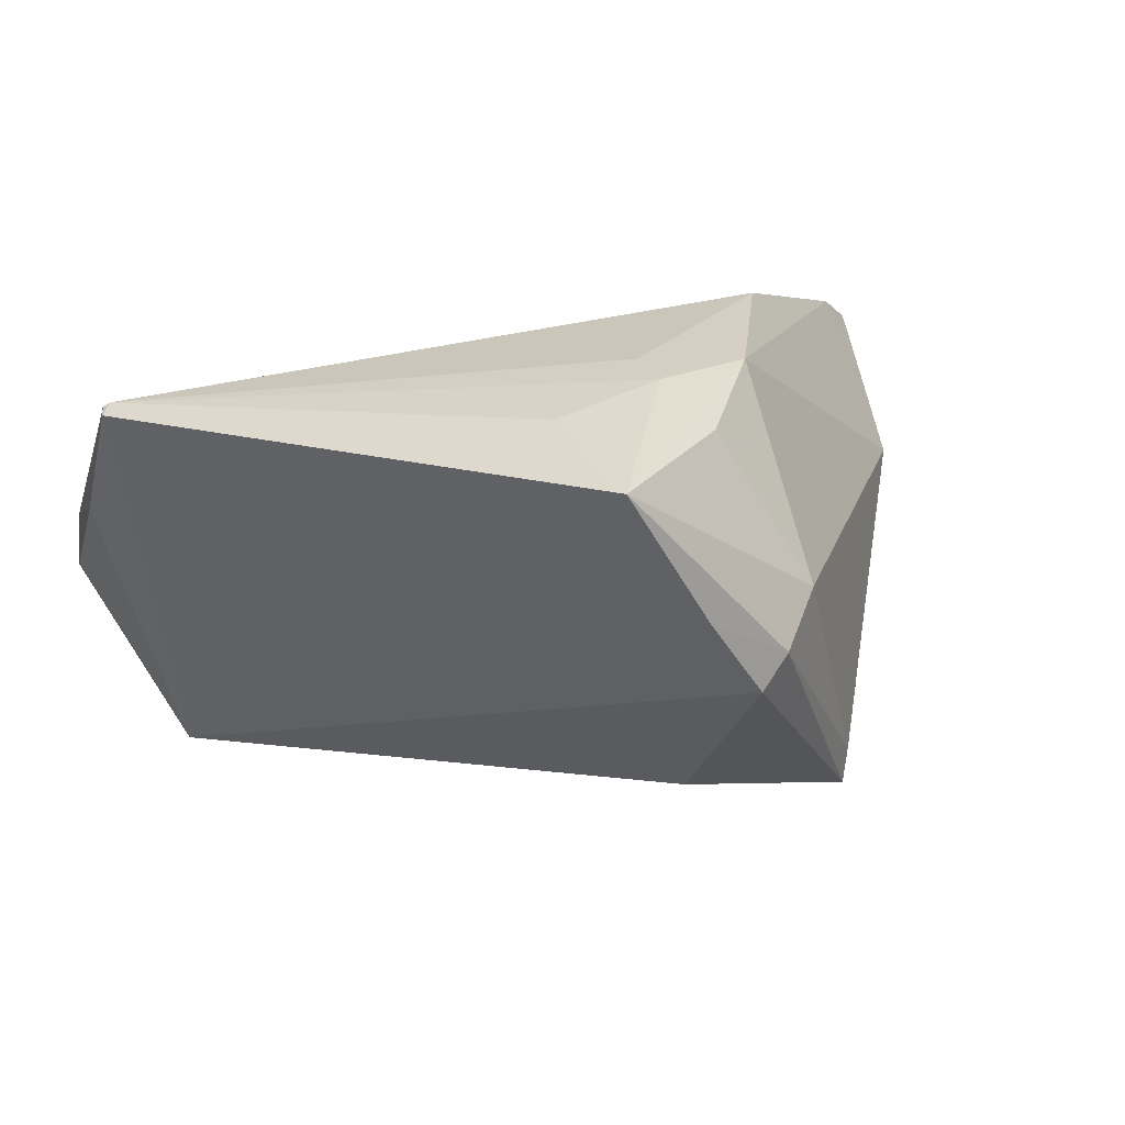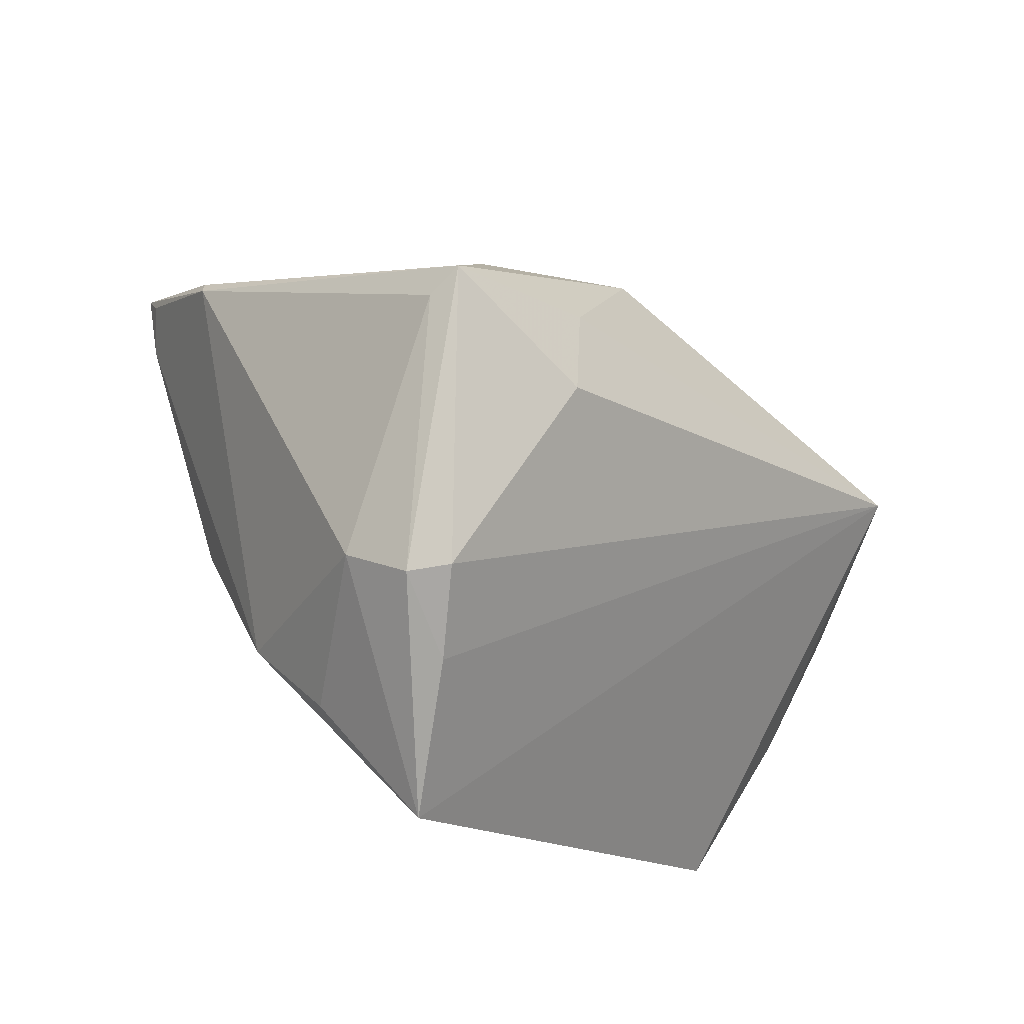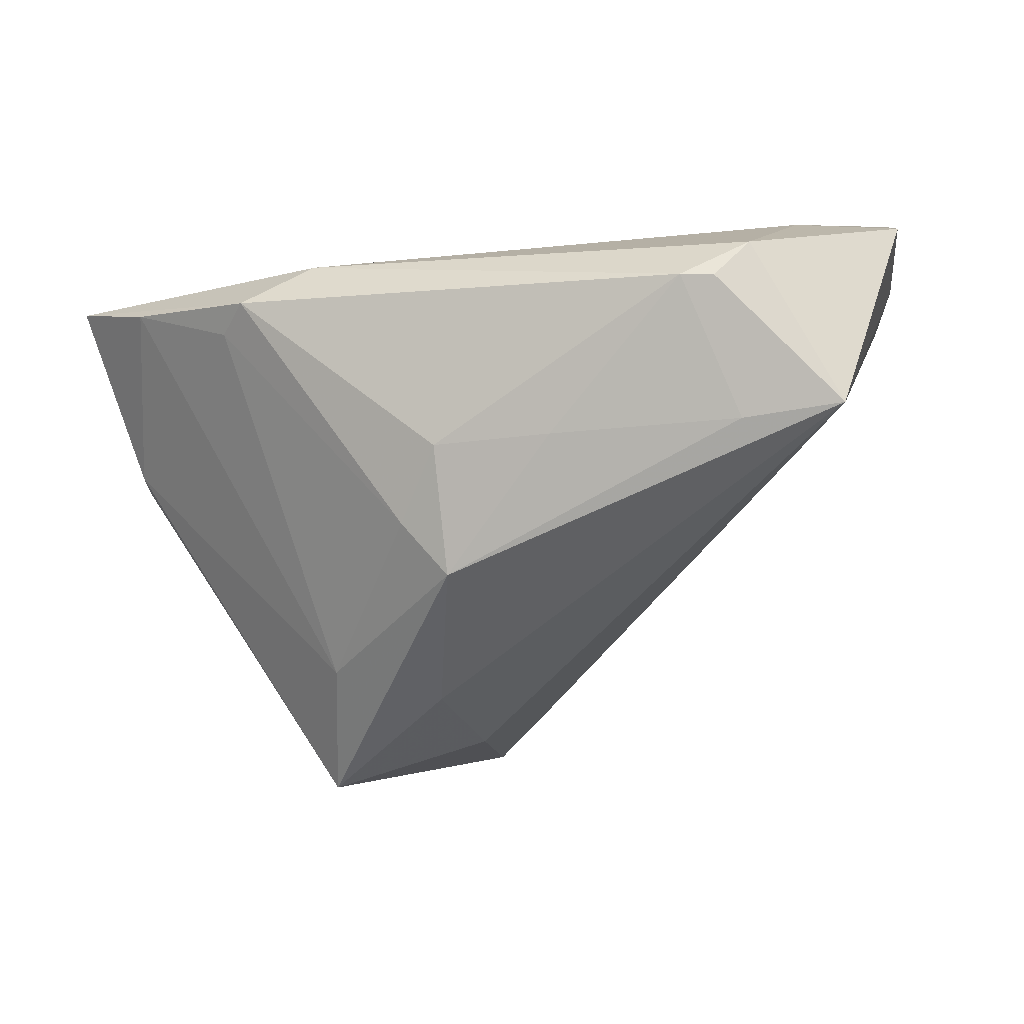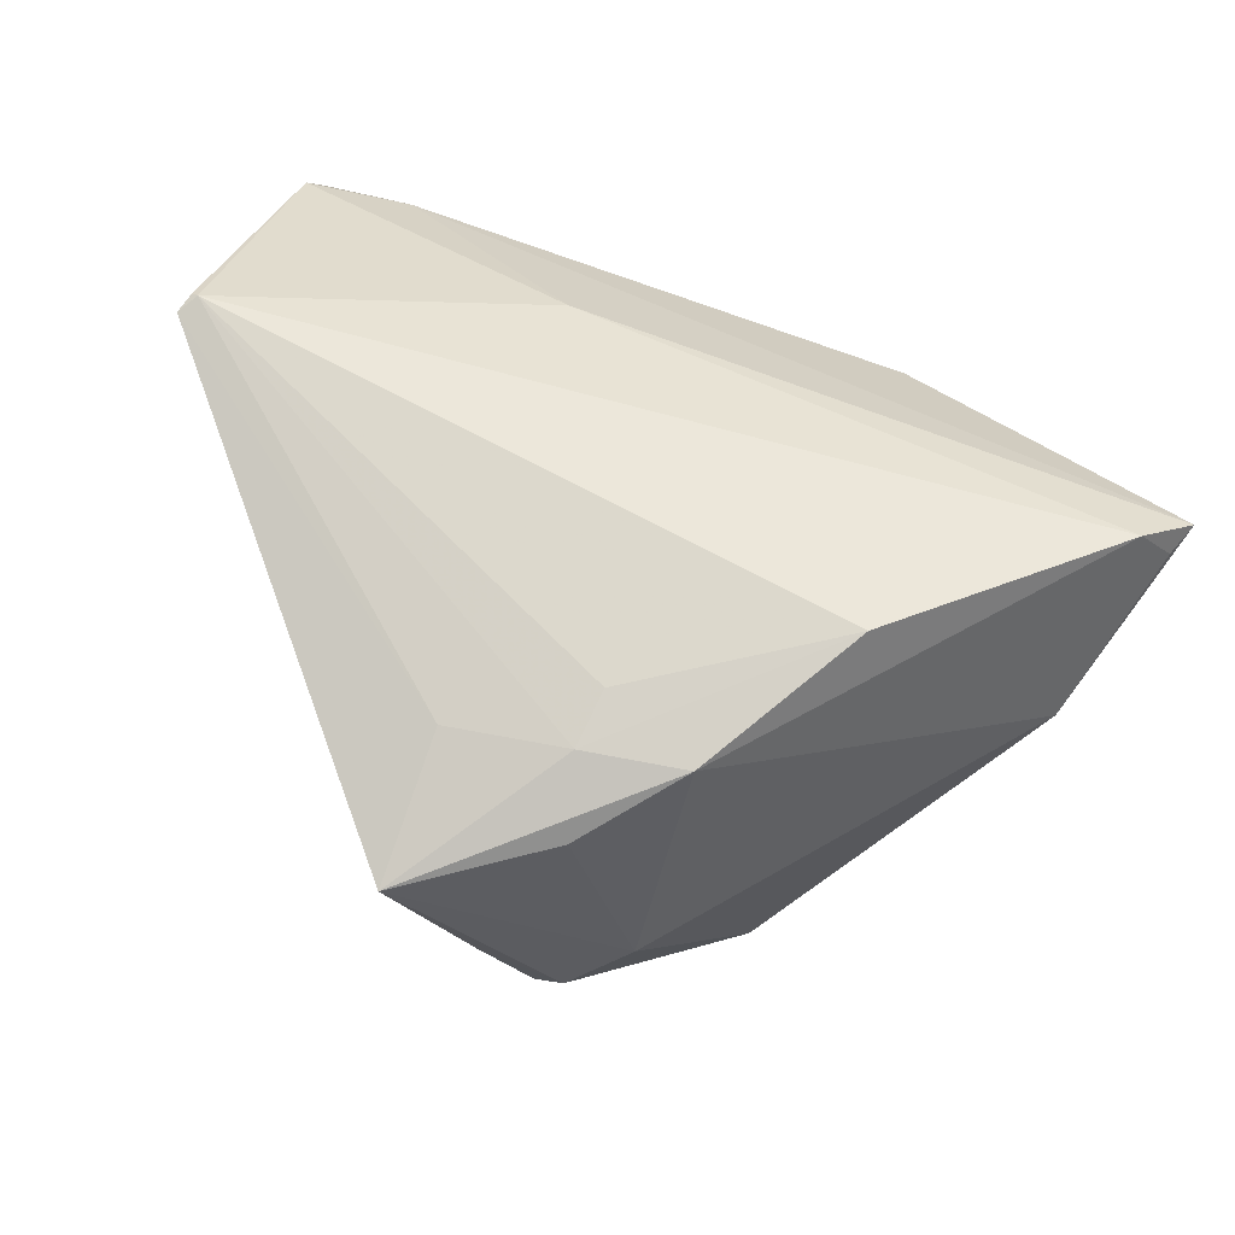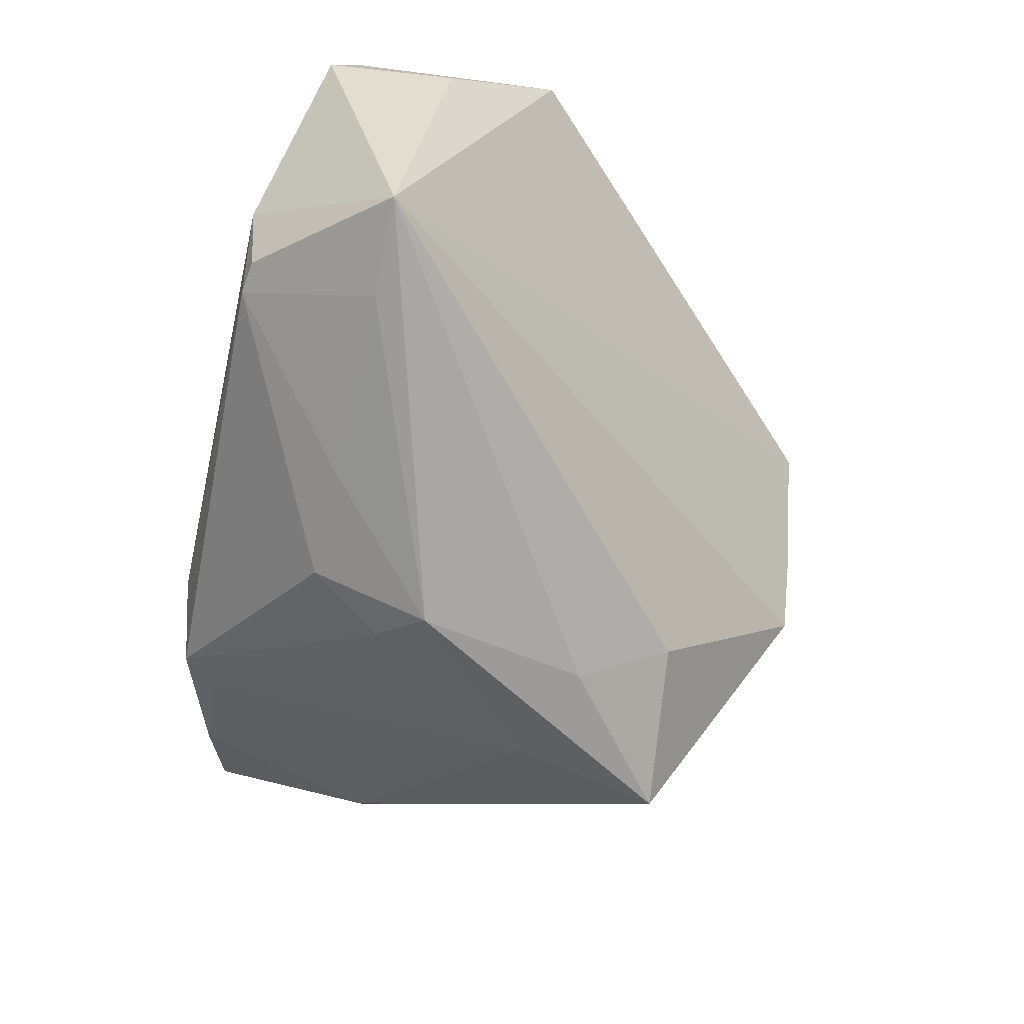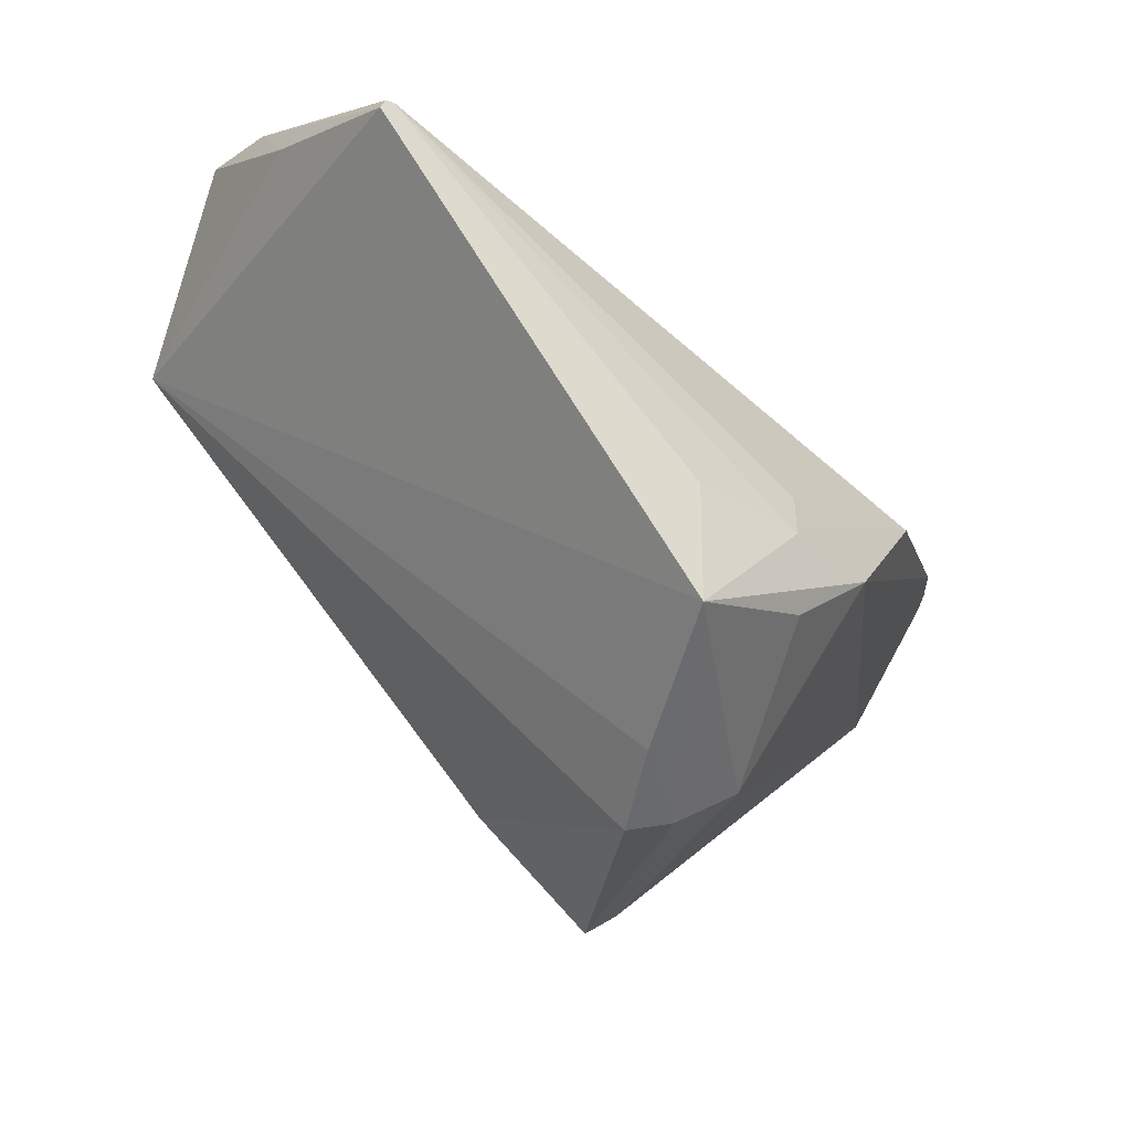
<metadata>
{"format":"obj","ext":"obj","renderer":"f3d","projection":"perspective","resolution":1024,"background":"white","views":[{"elev":25.7,"azim":-21.1,"up":"+Z"},{"elev":-76.0,"azim":140.6,"up":"+Y"},{"elev":-61.0,"azim":-170.9,"up":"+Z"},{"elev":78.4,"azim":23.6,"up":"+Z"},{"elev":-72.2,"azim":-103.2,"up":"+Z"},{"elev":-53.7,"azim":-45.6,"up":"+Y"}]}
</metadata>
<code>
v 0.04835 0.03076 0.003376
v -0.0557 0.004113 0.025
v 0.05349 0.0227 0.01891
v 0.01801 -0.02406 0.03126
v 0.01284 -0.01781 -0.02987
v 0.002757 -0.04938 0.009572
v -0.007887 -0.04889 0.02762
v 0.03483 0.03099 -0.008063
v 0.0193 -0.04245 0.008518
v 0.05896 0.0277 0.01439
v -0.02706 0.03684 -0.02398
v 0.03043 -0.03238 -0.02682
v -0.01789 0.02347 0.01305
v -0.009272 -0.03021 0.02958
v -0.0562 0.02882 0.0004501
v -0.04529 0.02007 -0.03259
v -0.05668 0.01638 0.006253
v 0.01323 0.01015 -0.0298
v 0.008628 -0.03624 0.02799
v -0.05644 0.03231 -0.009061
v 0.02915 -0.002602 0.03141
v 0.02681 -0.01328 -0.02672
v -0.05484 0.004078 0.0255
v 0.03137 0.03562 -0.0091
v 0.009545 -0.04946 -0.0004902
v -0.0563 0.001482 0.02497
v 0.02118 0.03775 -0.00572
v -0.007853 0.02012 -0.02979
v 0.005406 -0.02701 0.03141
v -0.03228 0.01969 -0.0322
v 0.0131 -0.04877 0.003853
v 0.007303 0.01981 -0.02773
v -0.00788 -0.04316 0.01707
v 0.00567 -0.01963 0.03141
v 0.05771 0.02359 0.01358
v 0.008847 -0.02973 -0.02403
v -0.03129 0.03627 -0.02443
v 0.008017 0.004269 -0.03464
v -0.03641 0.03775 -0.01909
v 0.03083 -0.03252 -0.02176
v -0.04376 0.03251 -0.003011
v 0.05357 0.003162 0.002999
v 0.05386 0.005827 0.00262
f 23 21 3
f 7 9 19
f 12 42 40
f 40 42 9
f 9 42 4
f 4 19 9
f 4 3 21
f 42 3 4
f 21 29 4
f 4 29 7
f 7 19 4
f 39 27 11
f 10 27 41
f 27 39 41
f 7 29 14
f 14 29 23
f 34 21 23
f 23 29 34
f 34 29 21
f 13 15 23
f 23 3 13
f 13 3 10
f 10 41 13
f 13 41 15
f 35 42 10
f 10 3 35
f 35 3 42
f 31 9 7
f 31 40 9
f 31 25 12
f 12 40 31
f 38 22 12
f 18 22 38
f 38 32 18
f 12 25 36
f 25 16 36
f 39 16 20
f 15 41 20
f 20 41 39
f 37 39 11
f 11 16 37
f 37 16 39
f 6 16 25
f 6 31 7
f 25 31 6
f 8 22 18
f 1 22 8
f 43 22 1
f 10 42 43
f 43 1 10
f 43 42 12
f 12 22 43
f 5 38 12
f 16 38 5
f 12 36 5
f 5 36 16
f 30 16 11
f 30 38 16
f 26 16 7
f 7 14 26
f 26 14 23
f 7 16 33
f 33 6 7
f 16 6 33
f 1 8 24
f 24 27 10
f 10 1 24
f 11 27 24
f 24 32 11
f 18 32 24
f 24 8 18
f 28 30 11
f 38 30 28
f 11 32 28
f 32 38 28
f 17 20 16
f 16 26 17
f 15 20 17
f 17 26 15
f 23 15 2
f 2 26 23
f 15 26 2

</code>
